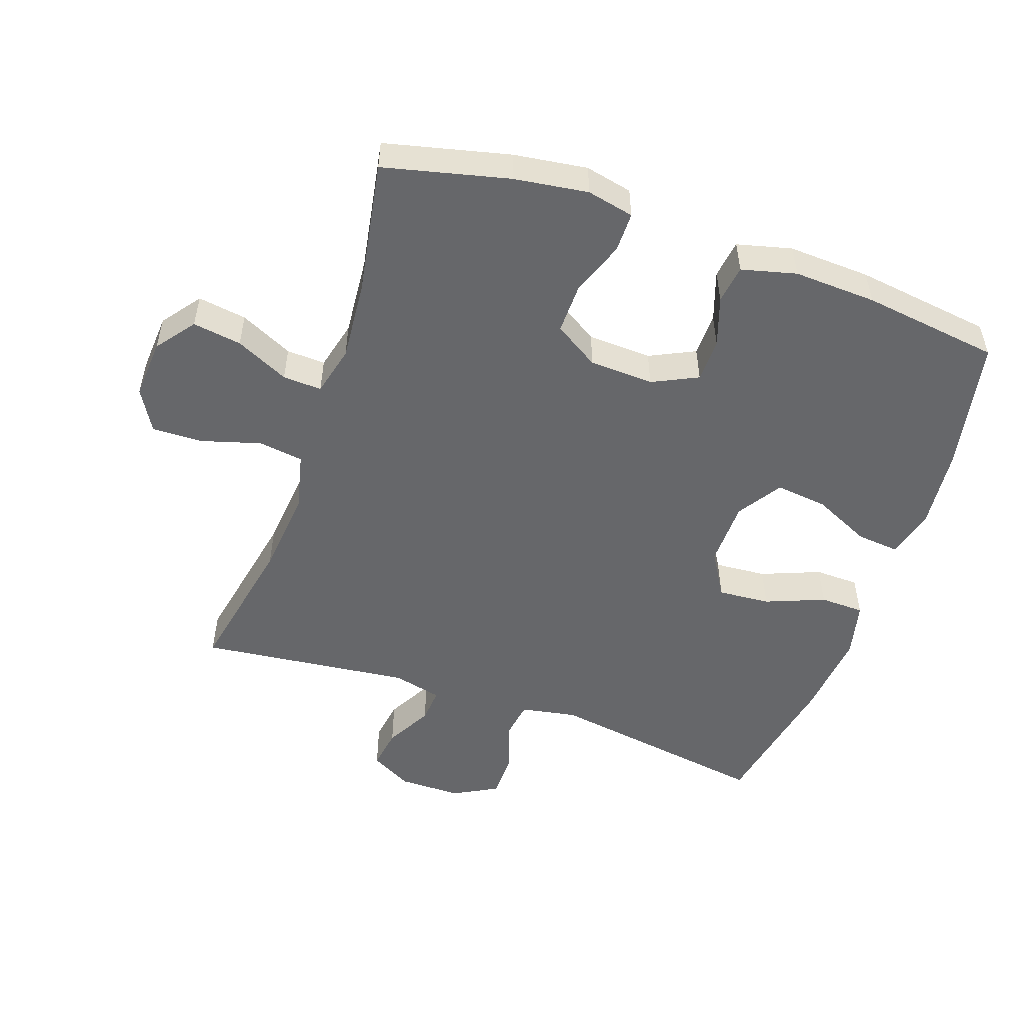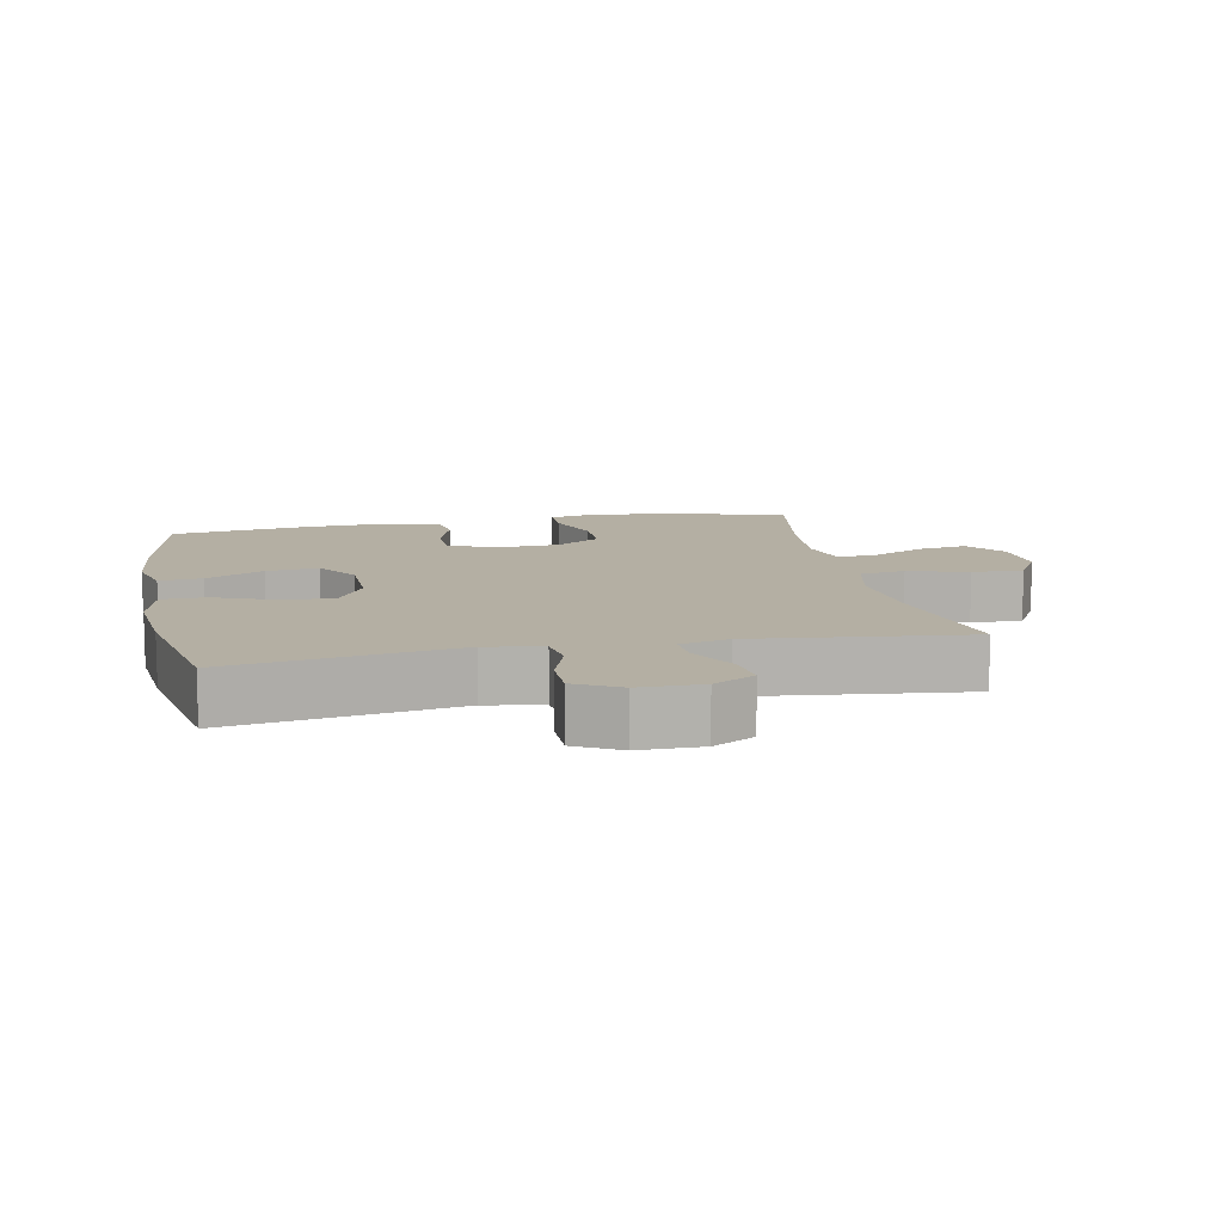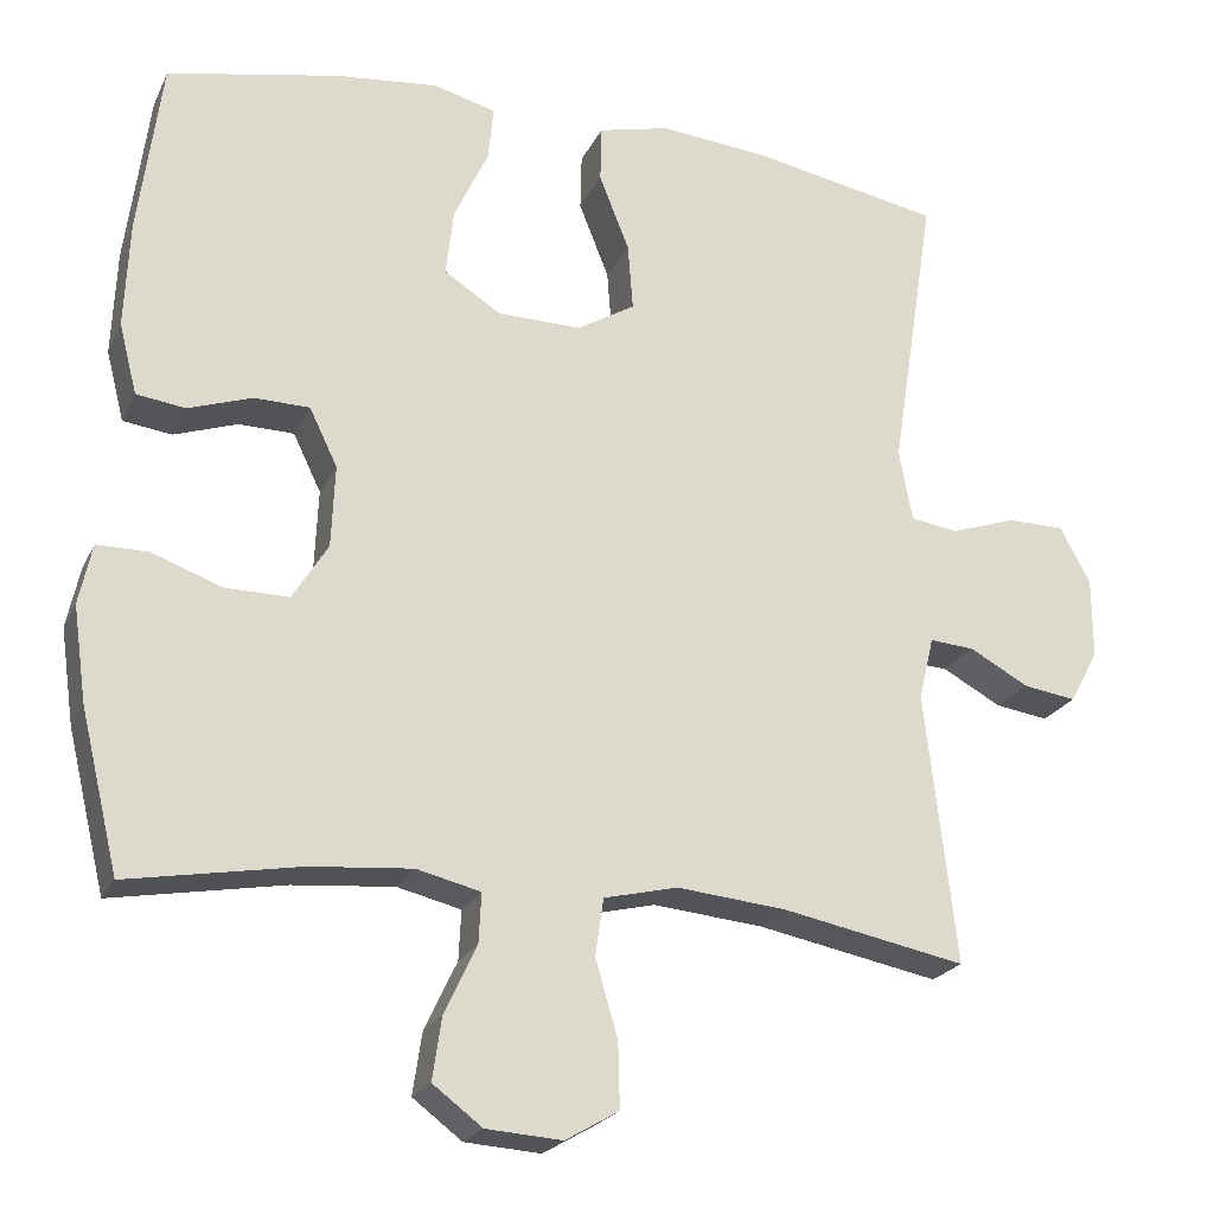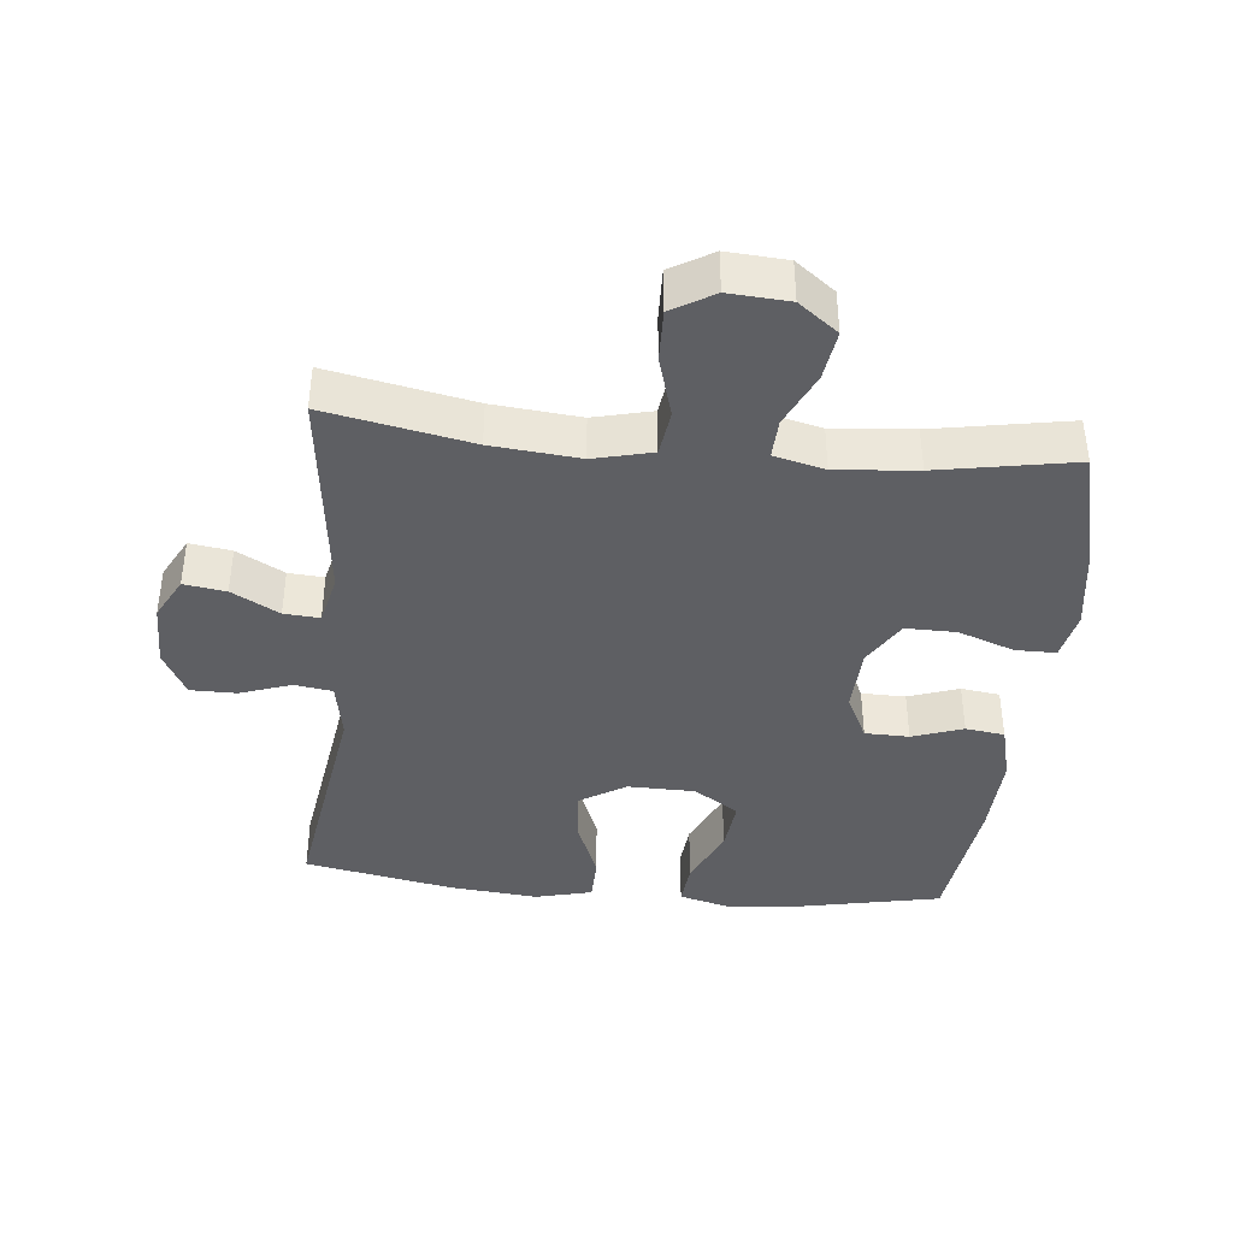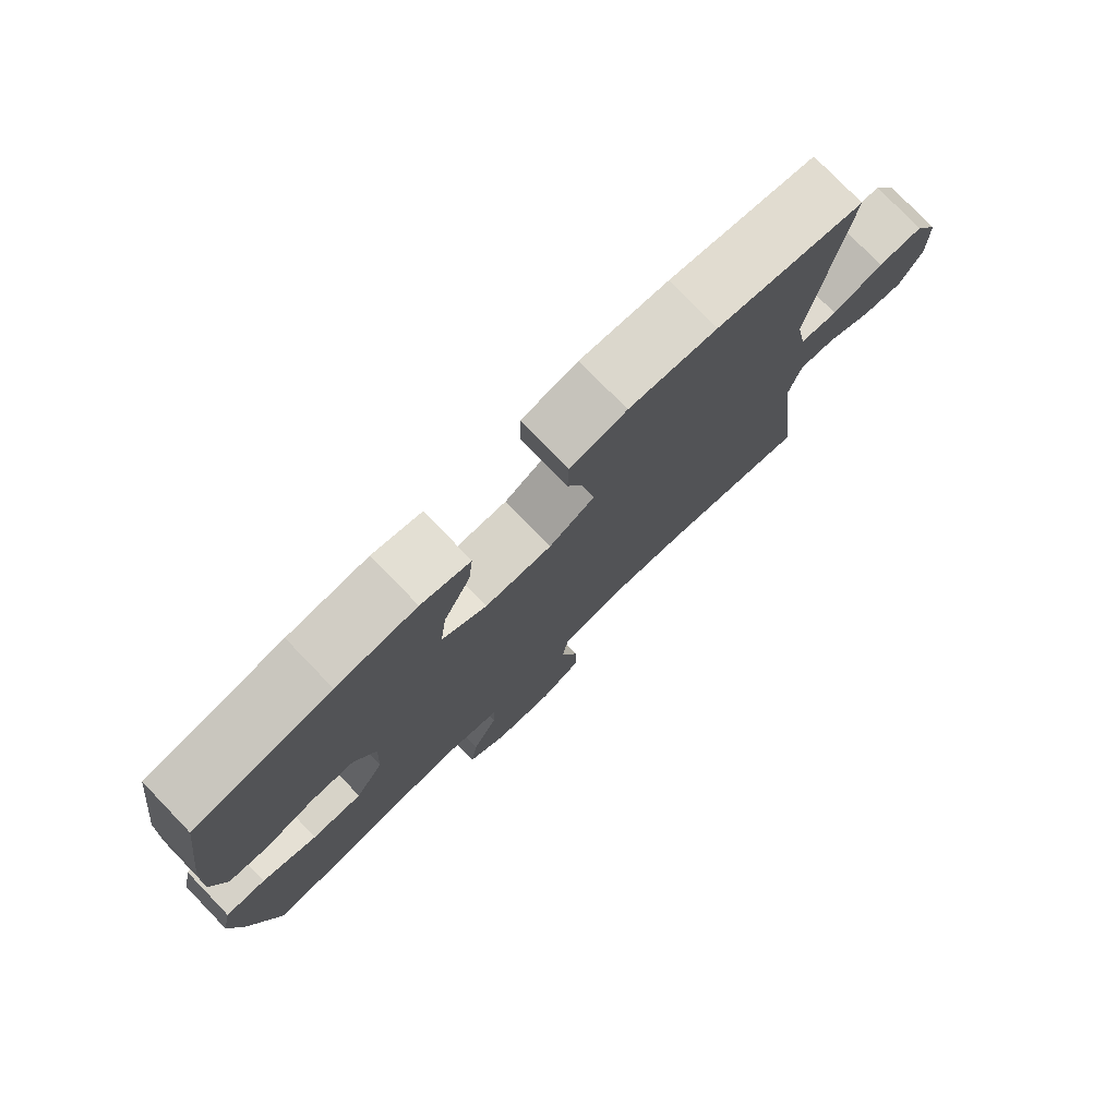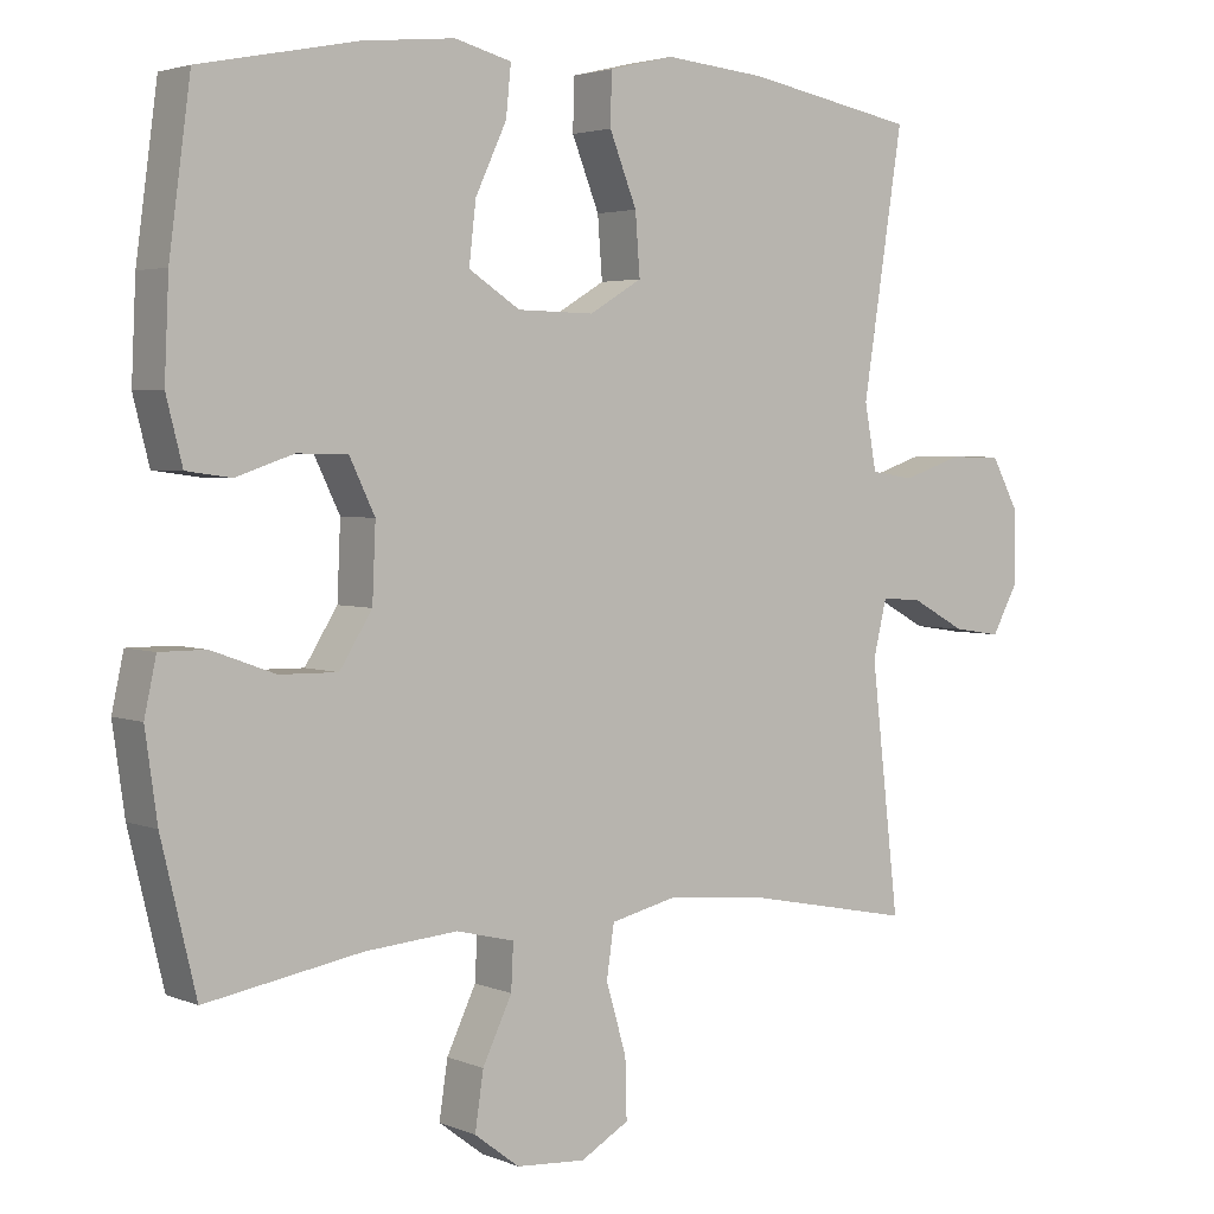
<metadata>
{"format":"obj","ext":"obj","renderer":"f3d","projection":"perspective","resolution":1024,"background":"white","views":[{"elev":-52.1,"azim":-109.1,"up":"+Y"},{"elev":11.2,"azim":78.6,"up":"+Y"},{"elev":-22.0,"azim":-20.0,"up":"+Z"},{"elev":-40.5,"azim":174.5,"up":"+Y"},{"elev":77.6,"azim":-44.0,"up":"+Z"},{"elev":3.3,"azim":-36.4,"up":"+Z"}]}
</metadata>
<code>
o path4464
v 0.4455 0.0375 -0.1517
v 0.4637 0.0375 -0.07553
v 0.5182 0.0375 -0.07972
v 0.5904 0.0375 -0.1191
v 0.6547 0.0375 -0.1288
v 0.6894 0.0375 -0.06469
v 0.689 0.0375 0.03272
v 0.6519 0.0375 0.102
v 0.5818 0.0375 0.1024
v 0.503 0.0375 0.07578
v 0.4451 0.0375 0.08454
v 0.4291 0.0375 0.1718
v 0.4833 0.0375 0.5202
v 0.2558 0.0375 0.5637
v 0.1203 0.0375 0.5767
v 0.03325 0.0375 0.5559
v 0.03164 0.0375 0.487
v 0.06815 0.0375 0.3949
v 0.07434 0.0375 0.3136
v 0.004256 0.0375 0.2716
v -0.09826 0.0375 0.2734
v -0.1669 0.0375 0.3178
v -0.1576 0.0375 0.3983
v -0.1159 0.0375 0.4878
v -0.1093 0.0375 0.5541
v -0.1851 0.0375 0.5742
v -0.3086 0.0375 0.5618
v -0.5187 0.0375 0.5202
v -0.5473 0.0375 0.3064
v -0.5531 0.0375 0.1779
v -0.5315 0.0375 0.09238
v -0.4718 0.0375 0.08414
v -0.3943 0.0375 0.1104
v -0.3268 0.0375 0.109
v -0.2927 0.0375 0.0385
v -0.2971 0.0375 -0.06152
v -0.3405 0.0375 -0.131
v -0.418 0.0375 -0.1299
v -0.5034 0.0375 -0.09894
v -0.5653 0.0375 -0.09896
v -0.5811 0.0375 -0.1723
v -0.5651 0.0375 -0.2875
v -0.5187 0.0375 -0.4815
v -0.3095 0.0375 -0.4449
v -0.1858 0.0375 -0.4345
v -0.1082 0.0375 -0.4535
v -0.1112 0.0375 -0.5142
v -0.1504 0.0375 -0.5968
v -0.1617 0.0375 -0.673
v -0.1016 0.0375 -0.7186
v -0.009227 0.0375 -0.725
v 0.05566 0.0375 -0.6875
v 0.05357 0.0375 -0.608
v 0.02644 0.0375 -0.5155
v 0.03651 0.0375 -0.4458
v 0.1265 0.0375 -0.4245
v 0.2607 0.0375 -0.4375
v 0.4833 0.0375 -0.4815
v 0.4455 -0.0375 -0.1517
v 0.4637 -0.0375 -0.07553
v 0.5182 -0.0375 -0.07972
v 0.5904 -0.0375 -0.1191
v 0.6547 -0.0375 -0.1288
v 0.6894 -0.0375 -0.06469
v 0.689 -0.0375 0.03272
v 0.6519 -0.0375 0.102
v 0.5818 -0.0375 0.1024
v 0.503 -0.0375 0.07578
v 0.4451 -0.0375 0.08454
v 0.4291 -0.0375 0.1718
v 0.4833 -0.0375 0.5202
v 0.2558 -0.0375 0.5637
v 0.1203 -0.0375 0.5767
v 0.03325 -0.0375 0.5559
v 0.03164 -0.0375 0.487
v 0.06815 -0.0375 0.3949
v 0.07434 -0.0375 0.3136
v 0.004256 -0.0375 0.2716
v -0.09826 -0.0375 0.2734
v -0.1669 -0.0375 0.3178
v -0.1576 -0.0375 0.3983
v -0.1159 -0.0375 0.4878
v -0.1093 -0.0375 0.5541
v -0.1851 -0.0375 0.5742
v -0.3086 -0.0375 0.5618
v -0.5187 -0.0375 0.5202
v -0.5473 -0.0375 0.3064
v -0.5531 -0.0375 0.1779
v -0.5315 -0.0375 0.09238
v -0.4718 -0.0375 0.08414
v -0.3943 -0.0375 0.1104
v -0.3268 -0.0375 0.109
v -0.2927 -0.0375 0.0385
v -0.2971 -0.0375 -0.06152
v -0.3405 -0.0375 -0.131
v -0.418 -0.0375 -0.1299
v -0.5034 -0.0375 -0.09894
v -0.5653 -0.0375 -0.09896
v -0.5811 -0.0375 -0.1723
v -0.5651 -0.0375 -0.2875
v -0.5187 -0.0375 -0.4815
v -0.3095 -0.0375 -0.4449
v -0.1858 -0.0375 -0.4345
v -0.1082 -0.0375 -0.4535
v -0.1112 -0.0375 -0.5142
v -0.1504 -0.0375 -0.5968
v -0.1617 -0.0375 -0.673
v -0.1016 -0.0375 -0.7186
v -0.009227 -0.0375 -0.725
v 0.05566 -0.0375 -0.6875
v 0.05357 -0.0375 -0.608
v 0.02644 -0.0375 -0.5155
v 0.03651 -0.0375 -0.4458
v 0.1265 -0.0375 -0.4245
v 0.2607 -0.0375 -0.4375
v 0.4833 -0.0375 -0.4815
v -0.1016 0.0375 -0.7186
v -0.009227 0.0375 -0.725
v 0.05566 0.0375 -0.6875
v 0.05566 0.0375 -0.6875
v -0.1617 0.0375 -0.673
v -0.1617 0.0375 -0.673
v 0.05357 0.0375 -0.608
v -0.1504 0.0375 -0.5968
v 0.02644 0.0375 -0.5155
v -0.1112 0.0375 -0.5142
v 0.03651 0.0375 -0.4458
v 0.03651 0.0375 -0.4458
v -0.1082 0.0375 -0.4535
v -0.1082 0.0375 -0.4535
v -0.5187 0.0375 -0.4815
v -0.5187 0.0375 -0.4815
v -0.3095 0.0375 -0.4449
v 0.2607 0.0375 -0.4375
v 0.4833 0.0375 -0.4815
v 0.4833 0.0375 -0.4815
v -0.1858 0.0375 -0.4345
v 0.1265 0.0375 -0.4245
v -0.5651 0.0375 -0.2875
v -0.5811 0.0375 -0.1723
v 0.4455 0.0375 -0.1517
v -0.5653 0.0375 -0.09896
v -0.5653 0.0375 -0.09896
v -0.3405 0.0375 -0.131
v -0.418 0.0375 -0.1299
v 0.4637 0.0375 -0.07553
v 0.4637 0.0375 -0.07553
v -0.2971 0.0375 -0.06152
v -0.5034 0.0375 -0.09894
v 0.5904 0.0375 -0.1191
v 0.6547 0.0375 -0.1288
v 0.6547 0.0375 -0.1288
v 0.6894 0.0375 -0.06469
v 0.5182 0.0375 -0.07972
v 0.689 0.0375 0.03272
v -0.2927 0.0375 0.0385
v 0.6519 0.0375 0.102
v 0.6519 0.0375 0.102
v -0.3268 0.0375 0.109
v -0.3268 0.0375 0.109
v 0.503 0.0375 0.07578
v 0.4451 0.0375 0.08454
v 0.4451 0.0375 0.08454
v 0.5818 0.0375 0.1024
v -0.5315 0.0375 0.09238
v -0.5315 0.0375 0.09238
v -0.4718 0.0375 0.08414
v -0.3943 0.0375 0.1104
v 0.4291 0.0375 0.1718
v -0.5531 0.0375 0.1779
v -0.5473 0.0375 0.3064
v 0.004256 0.0375 0.2716
v -0.09826 0.0375 0.2734
v 0.07434 0.0375 0.3136
v 0.07434 0.0375 0.3136
v -0.1669 0.0375 0.3178
v -0.1669 0.0375 0.3178
v 0.06815 0.0375 0.3949
v -0.1576 0.0375 0.3983
v 0.03164 0.0375 0.487
v -0.1159 0.0375 0.4878
v -0.5187 0.0375 0.5202
v -0.5187 0.0375 0.5202
v 0.03325 0.0375 0.5559
v 0.03325 0.0375 0.5559
v -0.1093 0.0375 0.5541
v -0.1093 0.0375 0.5541
v 0.4833 0.0375 0.5202
v 0.4833 0.0375 0.5202
v -0.3086 0.0375 0.5618
v 0.2558 0.0375 0.5637
v -0.1851 0.0375 0.5742
v 0.1203 0.0375 0.5767
v -0.1016 -0.0375 -0.7186
v -0.009227 -0.0375 -0.725
v 0.05566 -0.0375 -0.6875
v 0.05566 -0.0375 -0.6875
v -0.1617 -0.0375 -0.673
v -0.1617 -0.0375 -0.673
v 0.05357 -0.0375 -0.608
v -0.1504 -0.0375 -0.5968
v 0.02644 -0.0375 -0.5155
v -0.1112 -0.0375 -0.5142
v 0.03651 -0.0375 -0.4458
v 0.03651 -0.0375 -0.4458
v -0.1082 -0.0375 -0.4535
v -0.1082 -0.0375 -0.4535
v -0.5187 -0.0375 -0.4815
v -0.5187 -0.0375 -0.4815
v -0.3095 -0.0375 -0.4449
v 0.2607 -0.0375 -0.4375
v 0.4833 -0.0375 -0.4815
v 0.4833 -0.0375 -0.4815
v -0.1858 -0.0375 -0.4345
v 0.1265 -0.0375 -0.4245
v -0.5651 -0.0375 -0.2875
v -0.5811 -0.0375 -0.1723
v 0.4455 -0.0375 -0.1517
v -0.5653 -0.0375 -0.09896
v -0.5653 -0.0375 -0.09896
v -0.3405 -0.0375 -0.131
v -0.418 -0.0375 -0.1299
v 0.4637 -0.0375 -0.07553
v 0.4637 -0.0375 -0.07553
v -0.2971 -0.0375 -0.06152
v -0.5034 -0.0375 -0.09894
v 0.5904 -0.0375 -0.1191
v 0.6547 -0.0375 -0.1288
v 0.6547 -0.0375 -0.1288
v 0.6894 -0.0375 -0.06469
v 0.5182 -0.0375 -0.07972
v 0.689 -0.0375 0.03272
v -0.2927 -0.0375 0.0385
v 0.6519 -0.0375 0.102
v 0.6519 -0.0375 0.102
v -0.3268 -0.0375 0.109
v -0.3268 -0.0375 0.109
v 0.503 -0.0375 0.07578
v 0.4451 -0.0375 0.08454
v 0.4451 -0.0375 0.08454
v 0.5818 -0.0375 0.1024
v -0.5315 -0.0375 0.09238
v -0.5315 -0.0375 0.09238
v -0.4718 -0.0375 0.08414
v -0.3943 -0.0375 0.1104
v 0.4291 -0.0375 0.1718
v -0.5531 -0.0375 0.1779
v -0.5473 -0.0375 0.3064
v 0.004256 -0.0375 0.2716
v -0.09826 -0.0375 0.2734
v 0.07434 -0.0375 0.3136
v 0.07434 -0.0375 0.3136
v -0.1669 -0.0375 0.3178
v -0.1669 -0.0375 0.3178
v 0.06815 -0.0375 0.3949
v -0.1576 -0.0375 0.3983
v 0.03164 -0.0375 0.487
v -0.1159 -0.0375 0.4878
v -0.5187 -0.0375 0.5202
v -0.5187 -0.0375 0.5202
v 0.03325 -0.0375 0.5559
v 0.03325 -0.0375 0.5559
v -0.1093 -0.0375 0.5541
v -0.1093 -0.0375 0.5541
v 0.4833 -0.0375 0.5202
v 0.4833 -0.0375 0.5202
v -0.3086 -0.0375 0.5618
v 0.2558 -0.0375 0.5637
v -0.1851 -0.0375 0.5742
v 0.1203 -0.0375 0.5767
f 241 231 232
f 230 232 231
f 269 258 263
f 214 221 210
f 210 222 216
f 218 215 211
f 228 230 227
f 233 250 236
f 244 247 242
f 245 248 247
f 225 249 233
f 206 203 202
f 239 223 238
f 221 222 210
f 248 267 259
f 210 216 208
f 215 225 204
f 231 238 223
f 250 233 249
f 227 230 231
f 268 255 251
f 217 222 226
f 268 246 265
f 239 249 223
f 225 221 214
f 267 256 269
f 204 206 202
f 250 253 236
f 200 195 196
f 204 225 206
f 218 249 215
f 234 241 232
f 223 249 218
f 194 195 200
f 194 201 198
f 268 251 246
f 217 226 219
f 206 225 214
f 245 247 244
f 236 248 245
f 256 267 253
f 270 255 268
f 238 231 241
f 215 249 225
f 251 249 239
f 218 211 212
f 261 257 270
f 255 270 257
f 253 248 236
f 201 200 203
f 248 253 267
f 194 200 201
f 246 251 239
f 202 203 200
f 256 258 269
f 216 222 217
f 50 51 109 108
f 51 120 197 109
f 122 50 108 199
f 52 53 111 110
f 48 49 107 106
f 53 54 112 111
f 47 48 106 105
f 54 128 205 112
f 130 47 105 207
f 132 44 102 209
f 57 136 213 115
f 45 46 104 103
f 55 56 114 113
f 44 45 103 102
f 56 57 115 114
f 42 43 101 100
f 41 42 100 99
f 58 1 59 116
f 143 41 99 220
f 37 38 96 95
f 1 147 224 59
f 36 37 95 94
f 39 40 98 97
f 38 39 97 96
f 4 152 229 62
f 5 6 64 63
f 3 4 62 61
f 2 3 61 60
f 6 7 65 64
f 35 36 94 93
f 7 158 235 65
f 160 35 93 237
f 10 163 240 68
f 9 10 68 67
f 8 9 67 66
f 166 32 90 243
f 32 33 91 90
f 11 12 70 69
f 30 31 89 88
f 33 34 92 91
f 29 30 88 87
f 20 21 79 78
f 175 20 78 252
f 21 177 254 79
f 18 19 77 76
f 22 23 81 80
f 17 18 76 75
f 23 24 82 81
f 183 29 87 260
f 185 17 75 262
f 24 187 264 82
f 12 189 266 70
f 27 28 86 85
f 13 14 72 71
f 26 27 85 84
f 25 26 84 83
f 15 16 74 73
f 14 15 73 72
f 164 155 154
f 153 154 155
f 192 186 181
f 137 133 144
f 133 139 145
f 141 134 138
f 151 150 153
f 156 159 173
f 167 165 170
f 168 170 171
f 148 156 172
f 129 125 126
f 162 161 146
f 144 133 145
f 171 182 190
f 133 131 139
f 138 127 148
f 154 146 161
f 173 172 156
f 150 154 153
f 191 174 178
f 140 149 145
f 191 188 169
f 162 146 172
f 148 137 144
f 190 192 179
f 127 125 129
f 173 159 176
f 123 119 118
f 127 129 148
f 141 138 172
f 157 155 164
f 146 141 172
f 117 123 118
f 117 121 124
f 191 169 174
f 140 142 149
f 129 137 148
f 168 167 170
f 159 168 171
f 179 176 190
f 193 191 178
f 161 164 154
f 138 148 172
f 174 162 172
f 141 135 134
f 184 193 180
f 178 180 193
f 176 159 171
f 124 126 123
f 171 190 176
f 117 124 123
f 169 162 174
f 125 123 126
f 179 192 181
f 139 140 145

</code>
